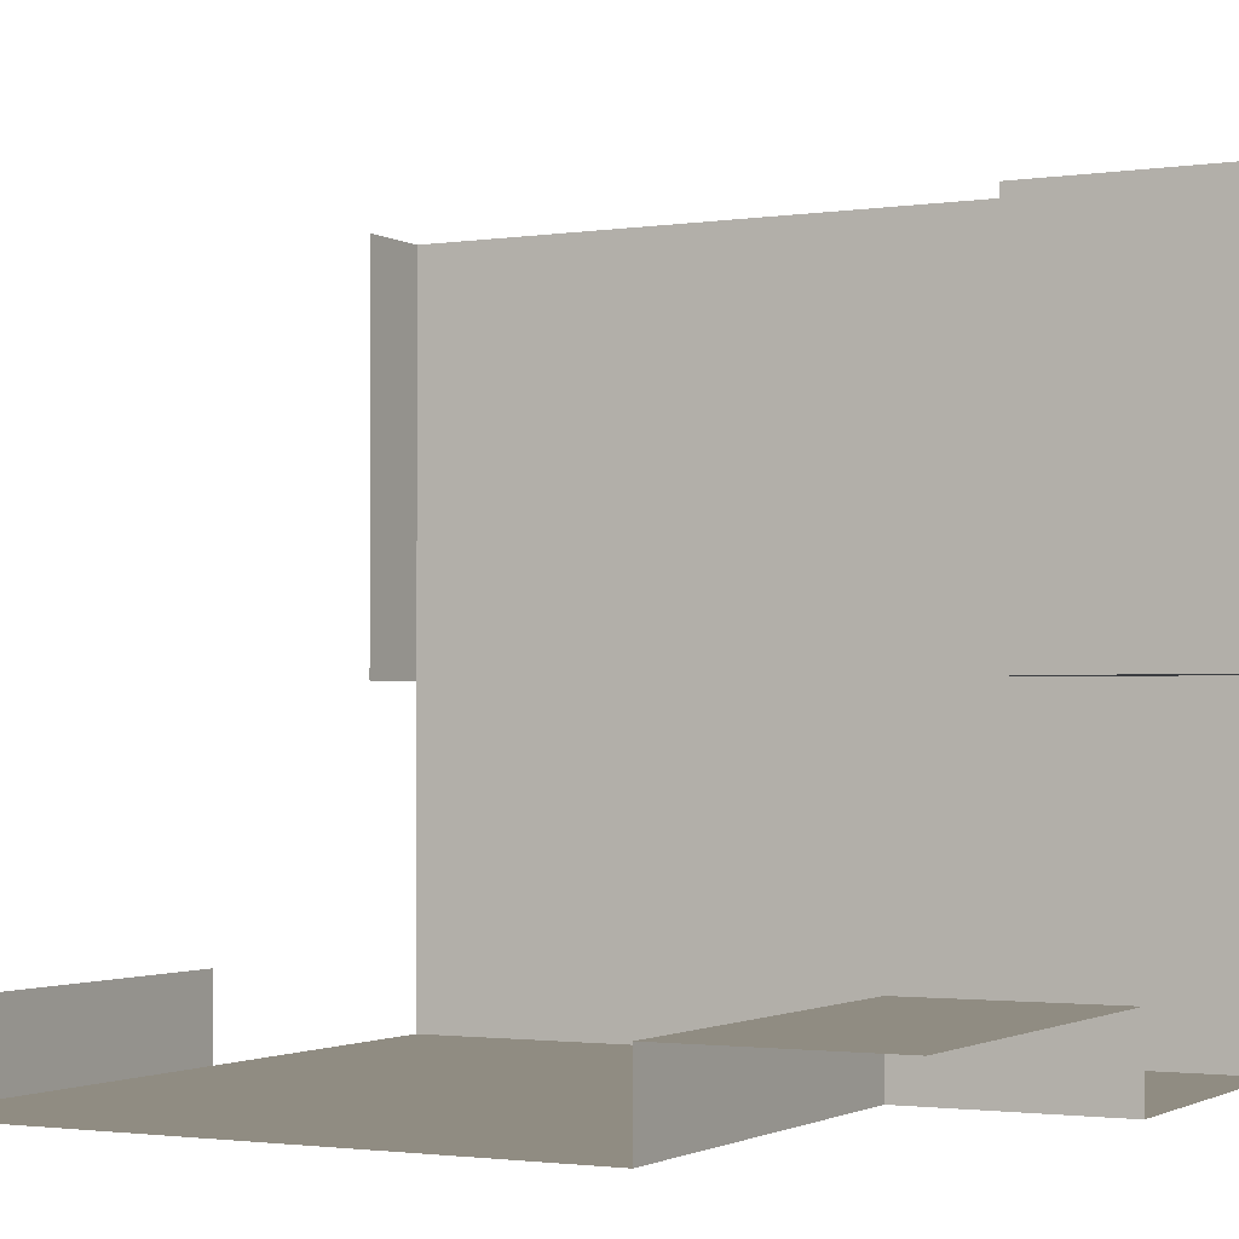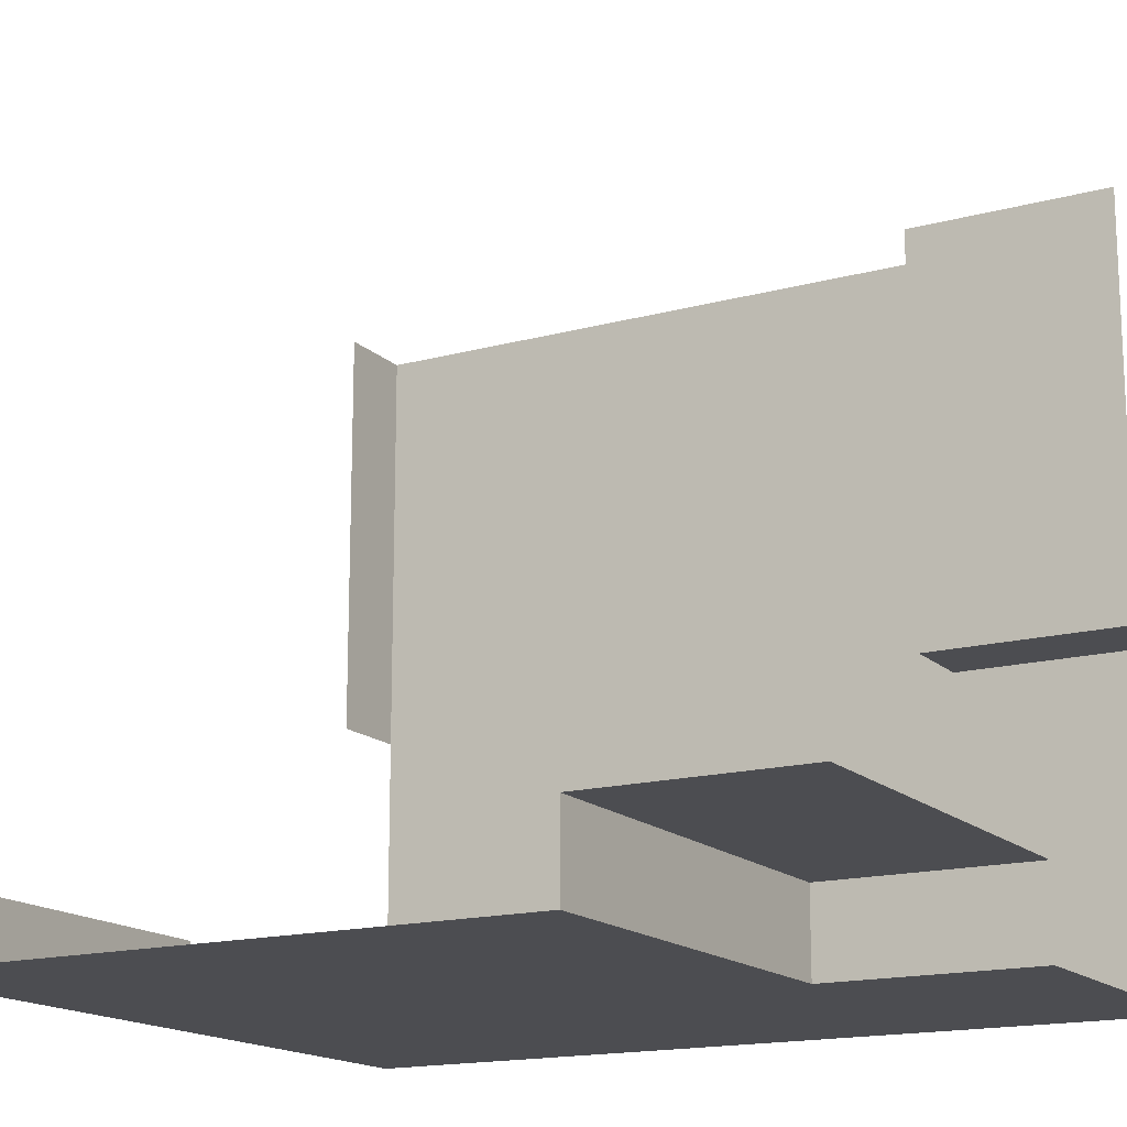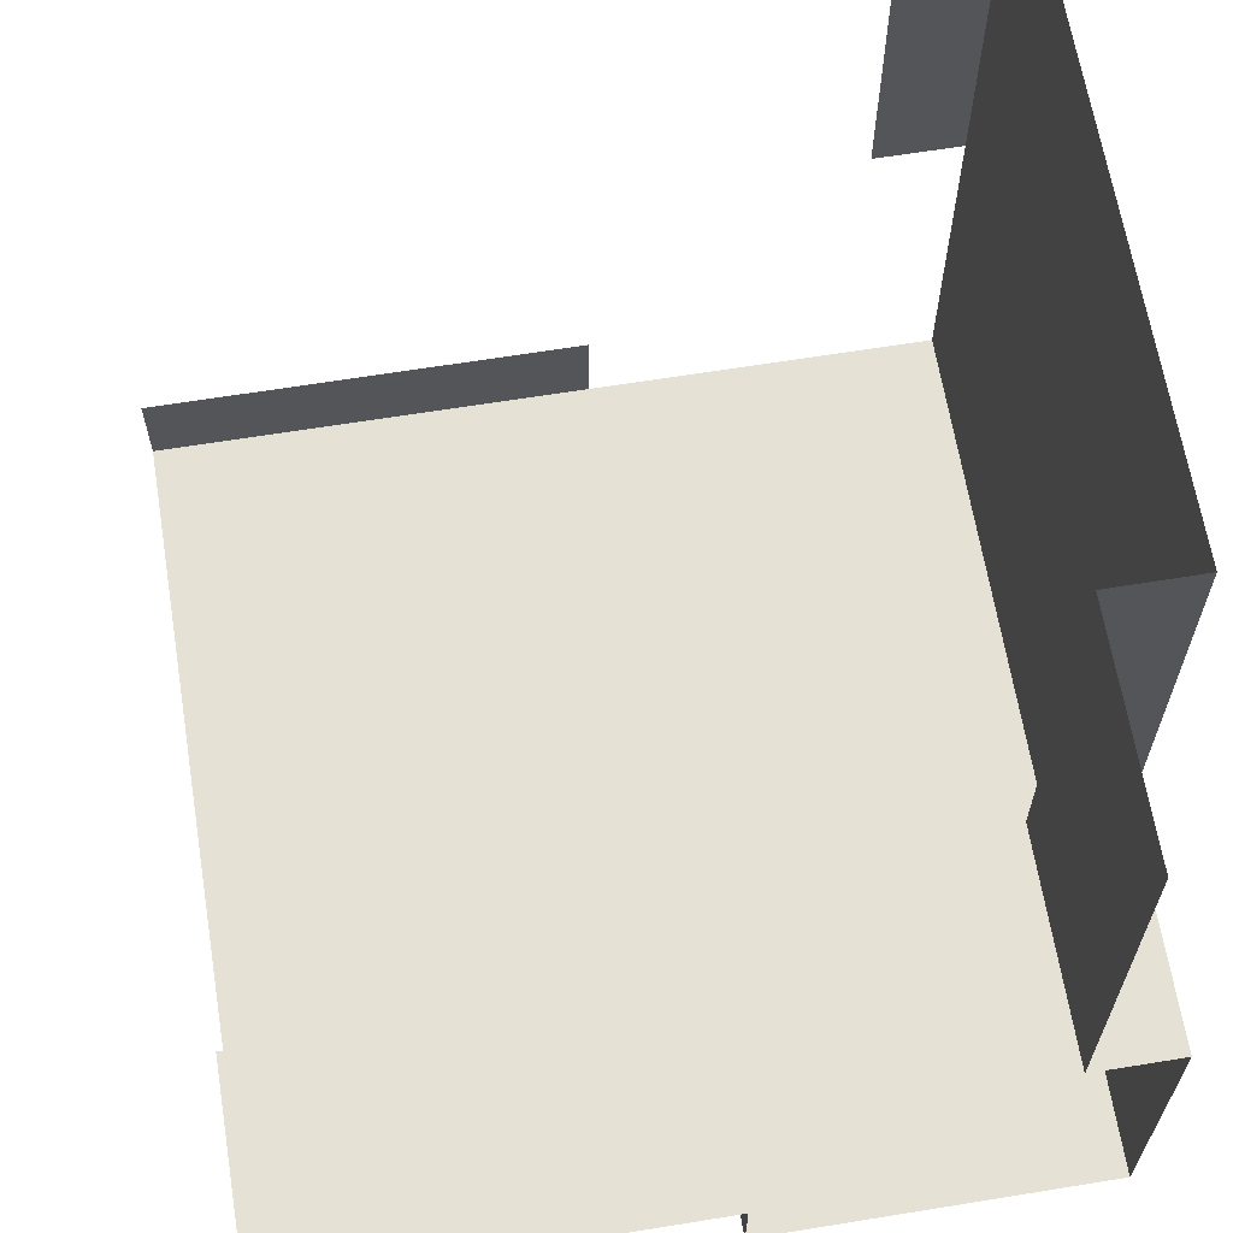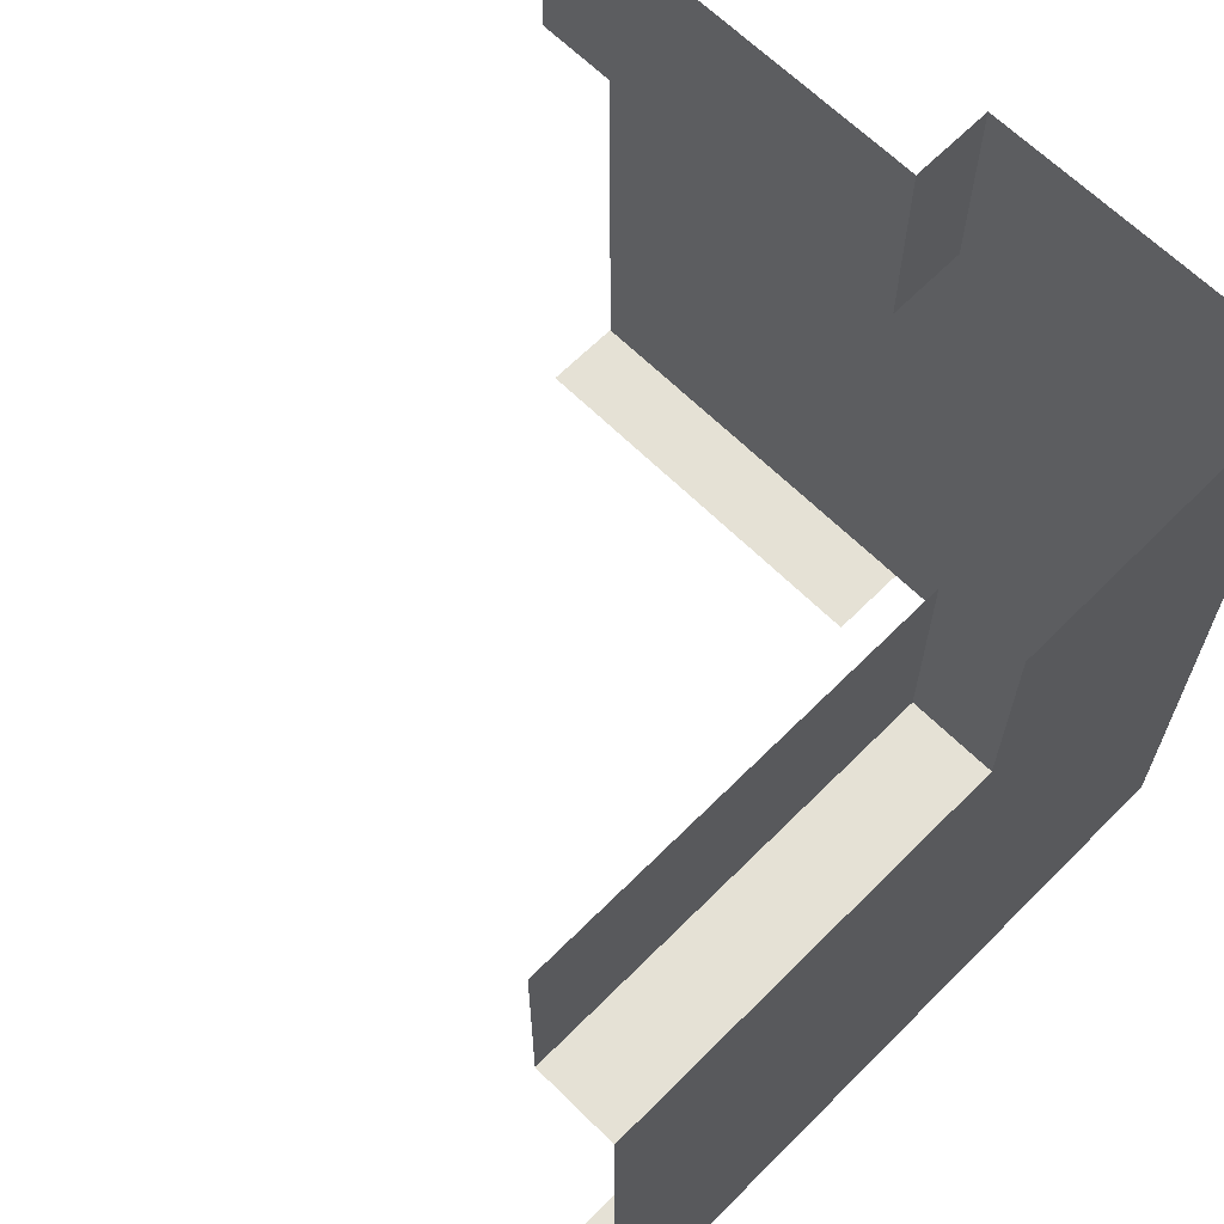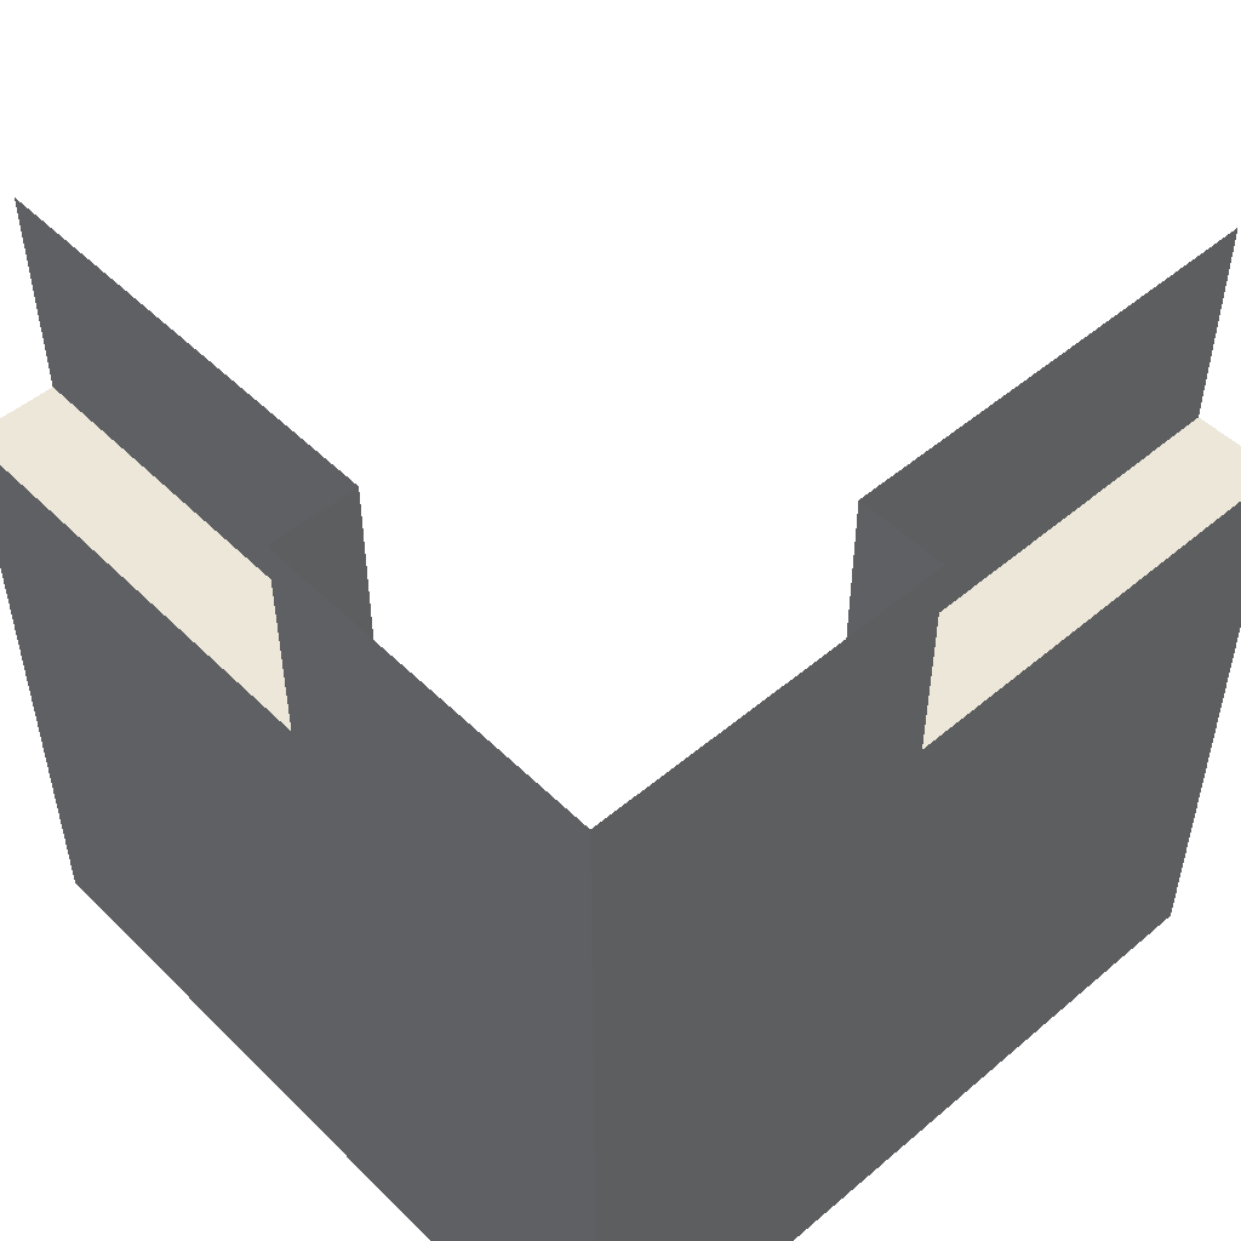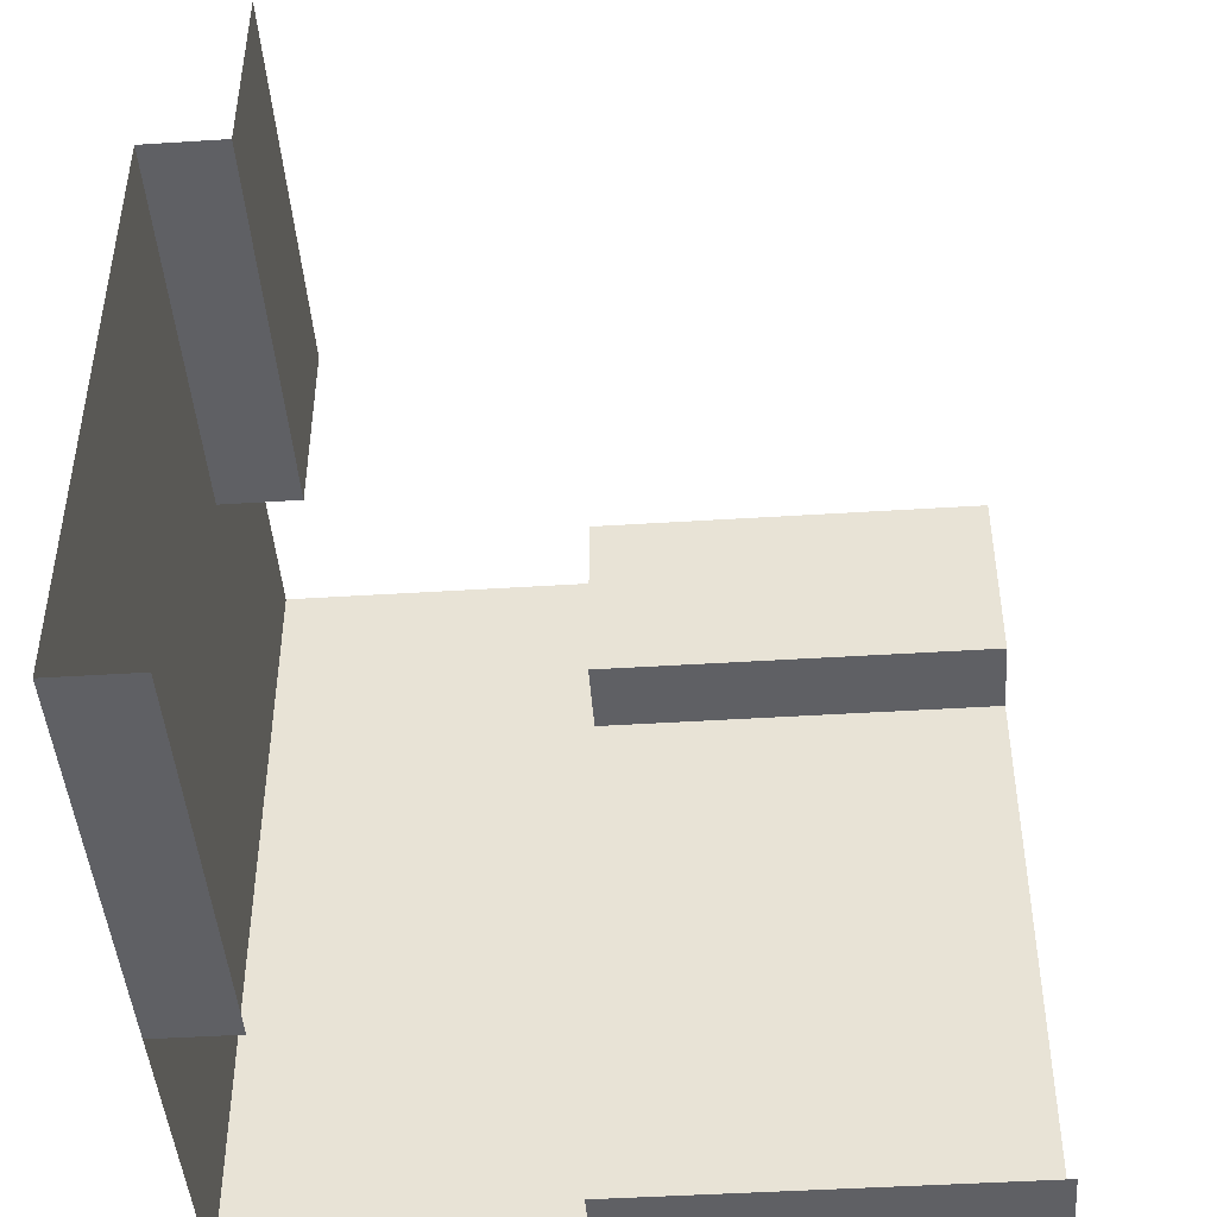
<metadata>
{"format":"obj","ext":"obj","renderer":"f3d","projection":"perspective","resolution":1024,"background":"white","views":[{"elev":-1.9,"azim":117.9,"up":"+Z"},{"elev":-16.1,"azim":119.4,"up":"+Z"},{"elev":64.6,"azim":170.7,"up":"+Z"},{"elev":64.9,"azim":134.8,"up":"+Y"},{"elev":49.7,"azim":-132.9,"up":"+Y"},{"elev":-45.1,"azim":4.2,"up":"+Y"}]}
</metadata>
<code>
o Outer_Corner_Wall
v 0.1 0 1
v 1 0 0.1
v 0.5 1 0.1
v 0.1 0 0.1
v 0.5 0.75 0.1
v 0.1 0.75 1
v 1 0.75 0.1
v 0.1 0.75 0.1
v 0.1 1 0.1
v 0.1 0.75 0.5
v 0.1 1 0.5
v 0.5 1 0.2
v 0.5 0.75 0.2
v 1 0.75 0.2
v 1 1 0.2
v 0.2 1 0.5
v 0.2 1 1
v 0.2 0.75 1
v 0.2 0.75 0.5
v 0.5 0 0.1
v 1 0 0.2
v 0.5 0 0.2
v 0.1 0 0.5
v 0.2 0 1
v 0.2 0 0.5
f 8 3 5
f 23 6 10
f 20 8 5
f 8 11 9
f 12 5 3
f 13 7 5
f 19 11 10
f 18 10 6
f 21 20 2
f 25 1 23
f 8 9 3
f 10 8 4
f 23 1 6
f 10 4 23
f 7 2 20
f 20 4 8
f 5 7 20
f 8 10 11
f 12 13 5
f 13 14 7
f 19 16 11
f 18 19 10
f 21 22 20
f 25 24 1
f 13 15 14
f 19 17 16
f 13 12 15
f 19 18 17

</code>
